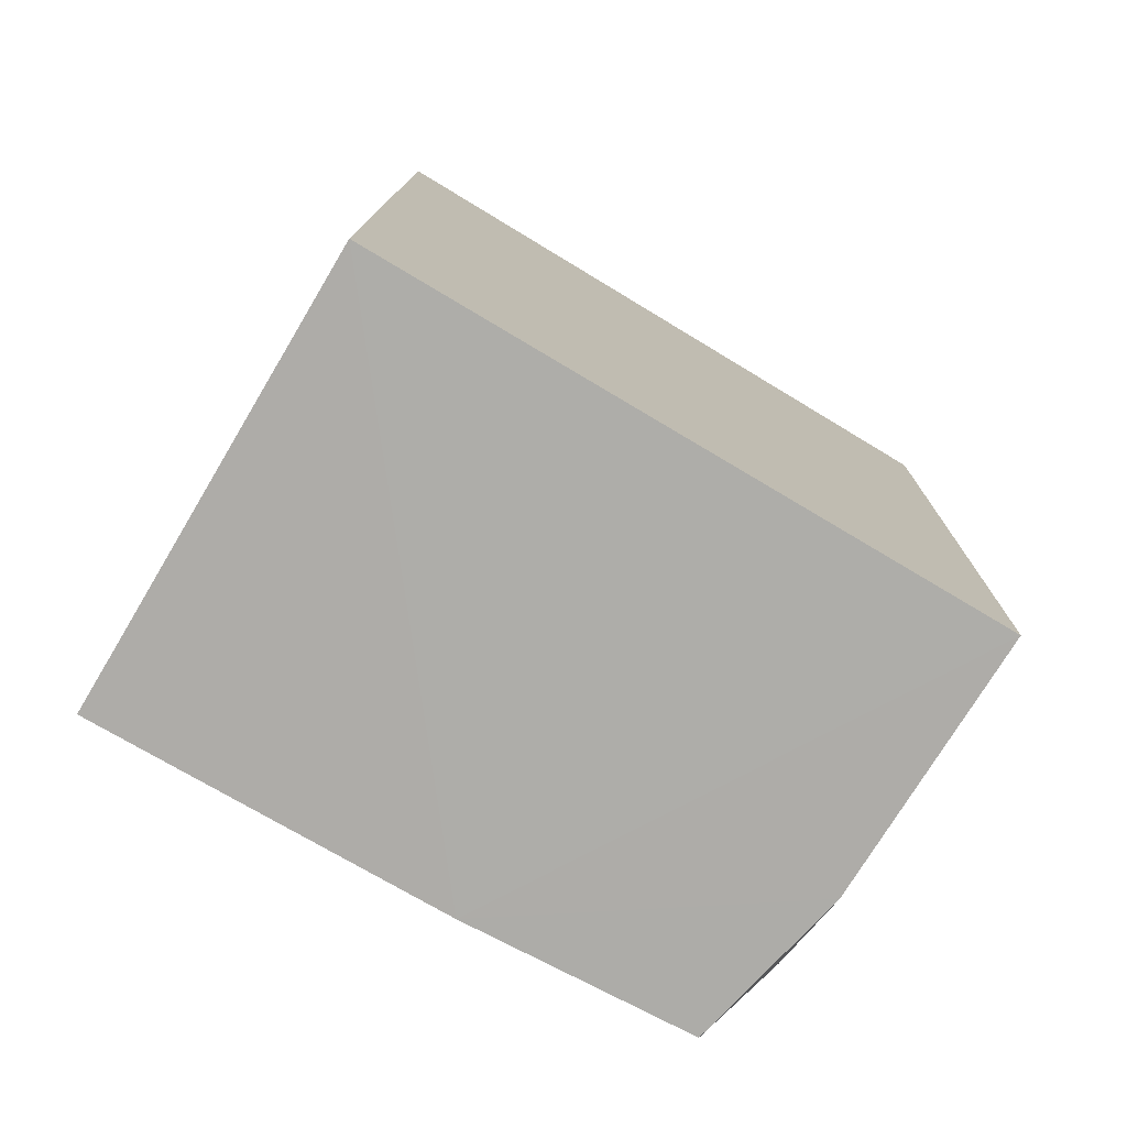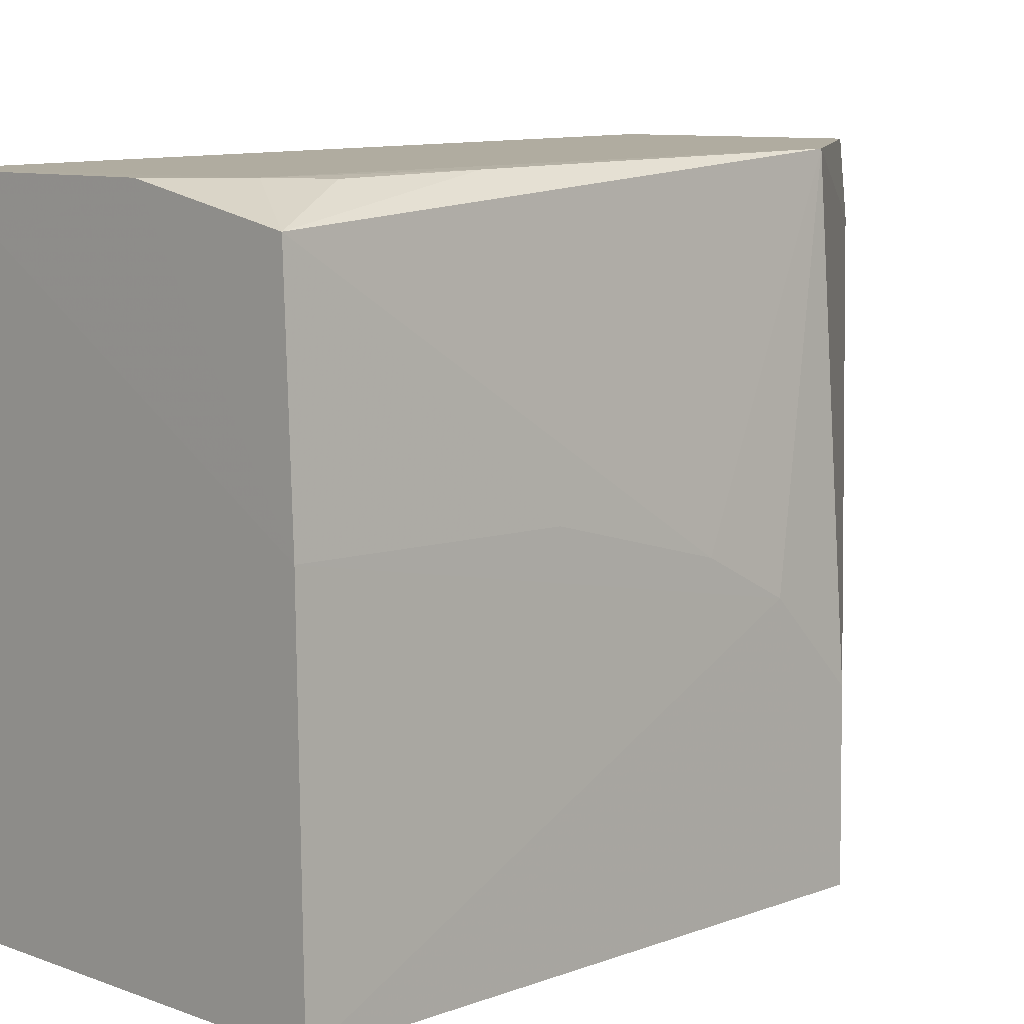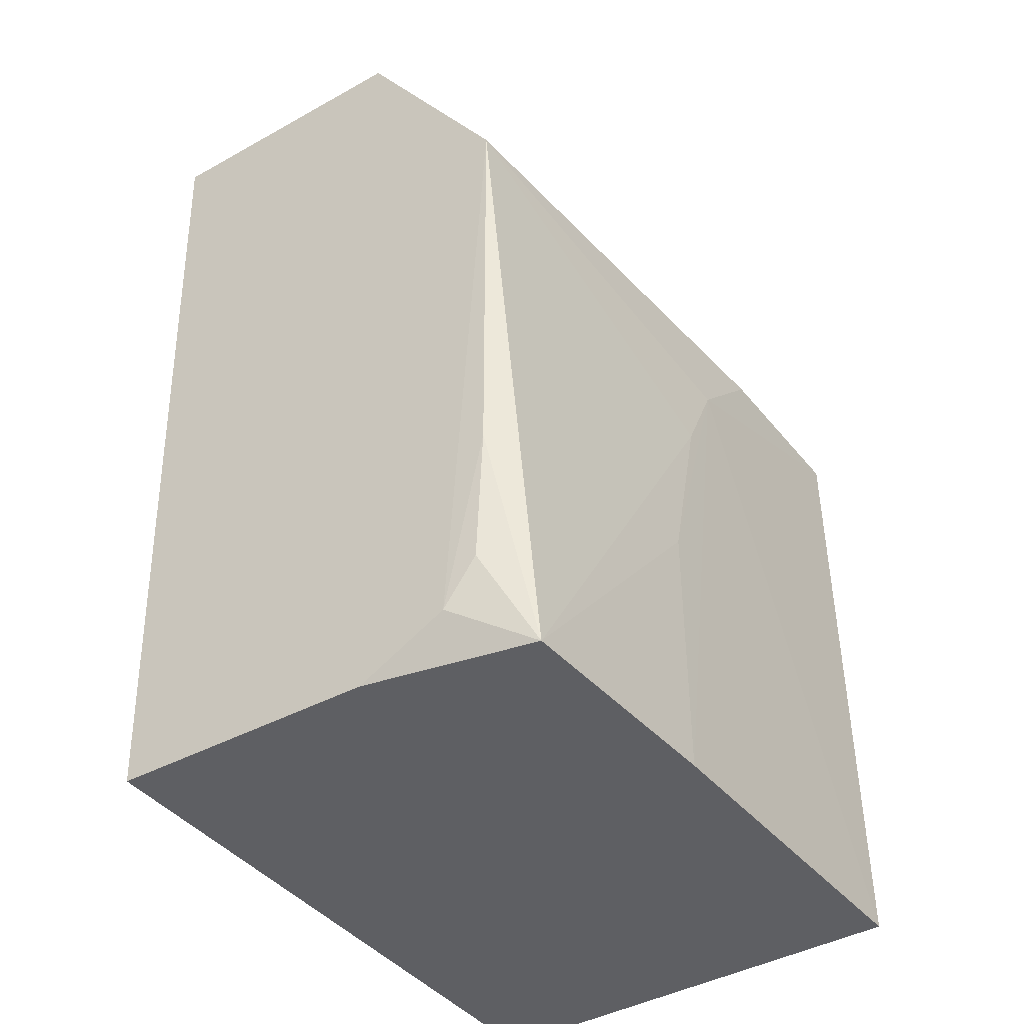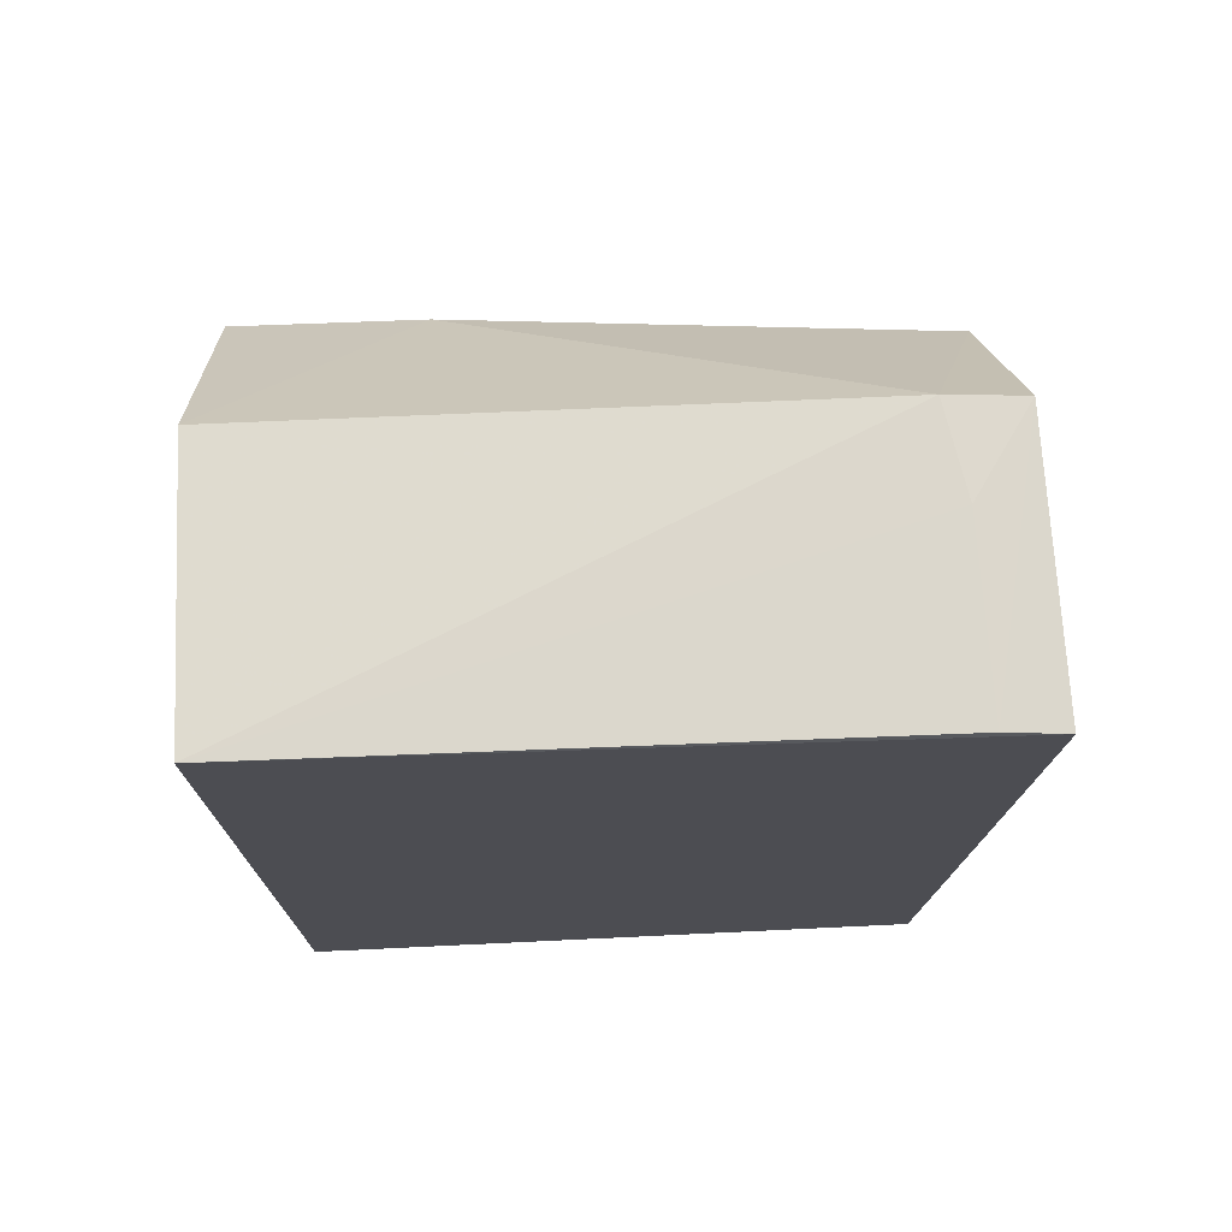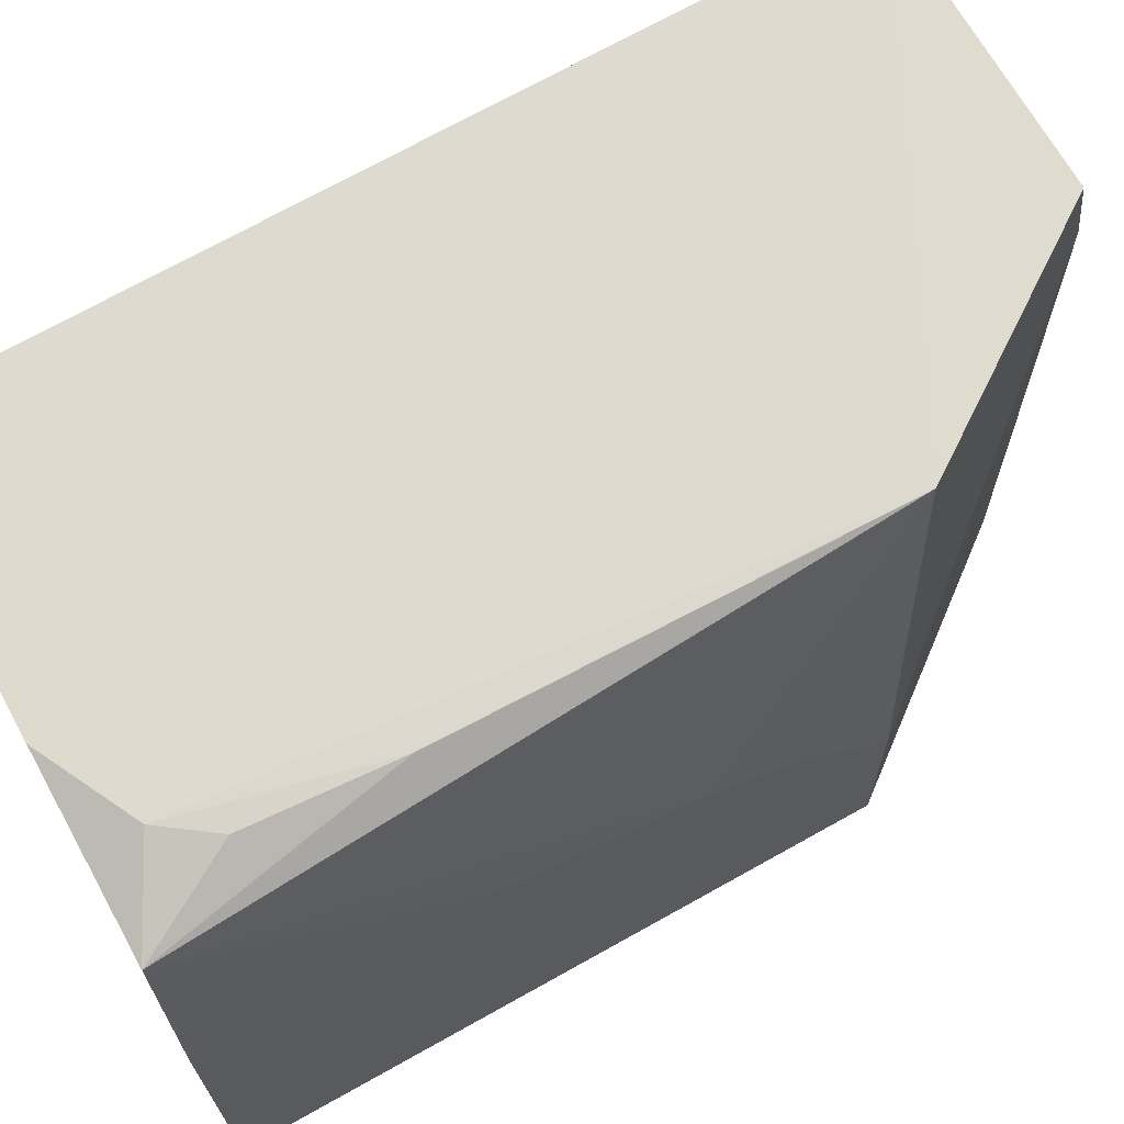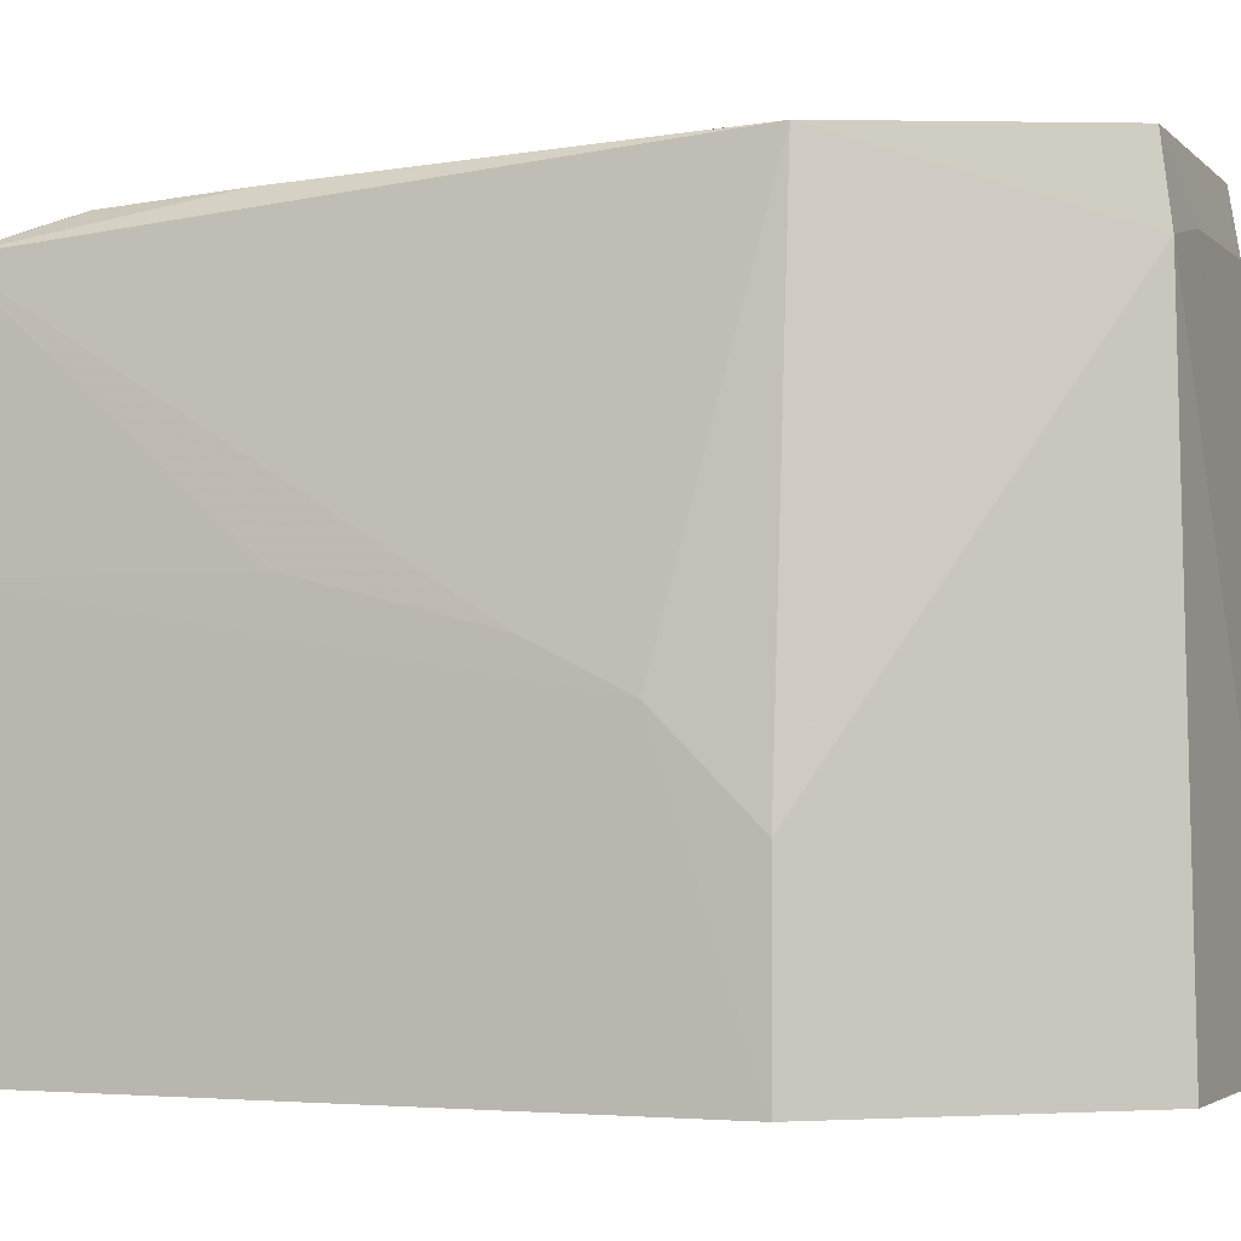
<metadata>
{"format":"obj","ext":"obj","renderer":"f3d","projection":"perspective","resolution":1024,"background":"white","views":[{"elev":-76.9,"azim":-120.8,"up":"+Y"},{"elev":7.9,"azim":44.9,"up":"+Z"},{"elev":-41.2,"azim":34.7,"up":"+Y"},{"elev":73.4,"azim":-92.7,"up":"+Y"},{"elev":68.4,"azim":61.0,"up":"+Z"},{"elev":-2.6,"azim":111.2,"up":"+Z"}]}
</metadata>
<code>
v 0.03528 0.02182 0.1168
v 0.042 -0.01178 0.1142
v 0.04251 0.01322 0.09058
v 0.02453 0.0232 0.09057
v 0.02455 -0.01173 0.1158
v 0.03522 0.02267 0.09055
v 0.04107 0.01331 0.1165
v 0.02453 0.02169 0.1171
v 0.02456 -0.01185 0.0906
v 0.0353 0.02221 0.1138
v 0.04248 0.009664 0.1013
v 0.03888 -0.009973 0.1156
v 0.04268 -0.01182 0.09059
v 0.04248 -0.01187 0.1049
v 0.04245 0.01322 0.09776
v 0.0246 0.0221 0.1147
v 0.04245 0.006075 0.1031
v 0.03529 -0.01177 0.1156
v 0.04065 -0.002749 0.1158
v 0.03172 0.02217 0.1145
v 0.04245 -0.001093 0.1049
v 0.04021 -0.008109 0.1156
f 8 4 5
f 8 7 1
f 8 5 7
f 9 5 4
f 9 4 6
f 10 1 7
f 10 6 4
f 12 7 5
f 13 3 11
f 13 9 6
f 13 6 3
f 14 5 9
f 14 9 13
f 14 13 11
f 15 3 6
f 15 6 10
f 15 10 7
f 15 11 3
f 15 7 11
f 16 8 1
f 16 4 8
f 17 11 7
f 17 7 2
f 18 12 5
f 18 2 12
f 18 14 2
f 18 5 14
f 19 2 7
f 19 7 12
f 20 16 1
f 20 1 10
f 20 10 4
f 20 4 16
f 21 17 2
f 21 2 14
f 21 14 11
f 21 11 17
f 22 19 12
f 22 12 2
f 22 2 19

</code>
